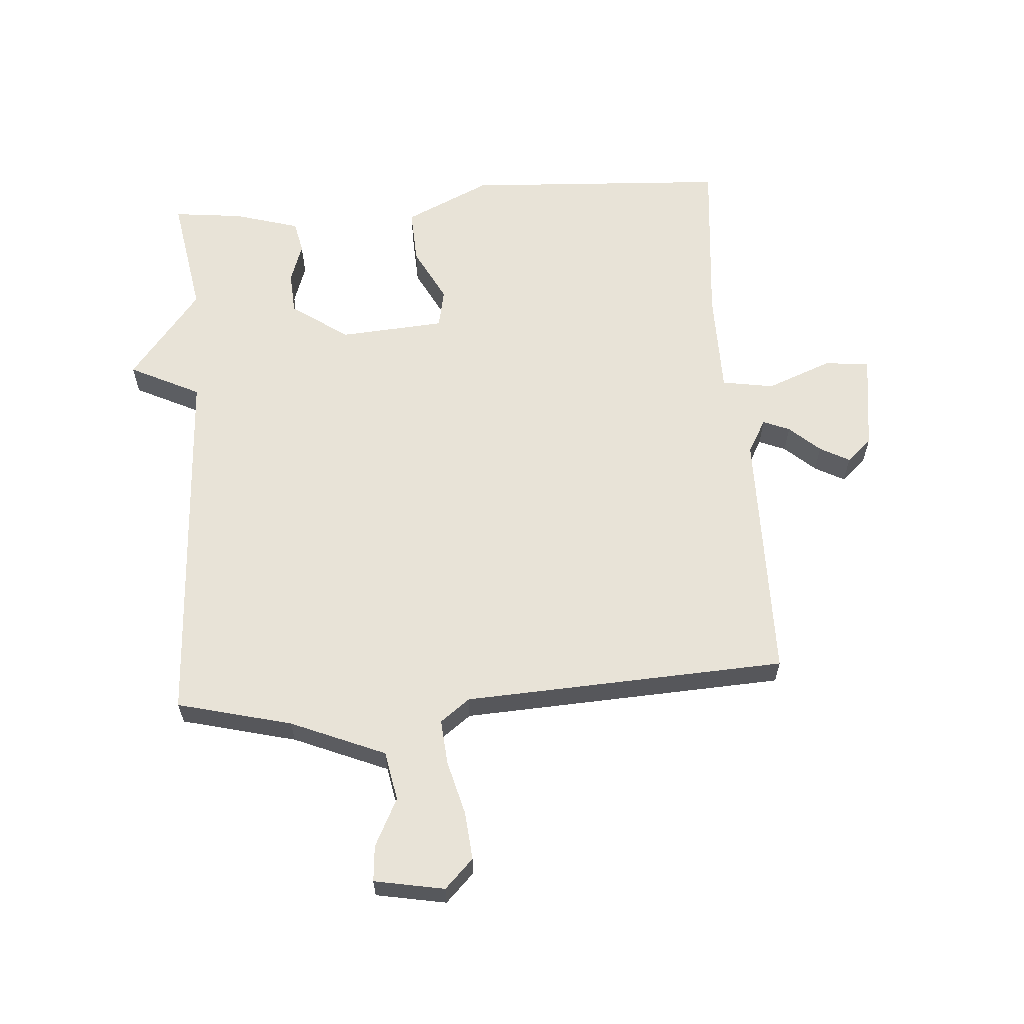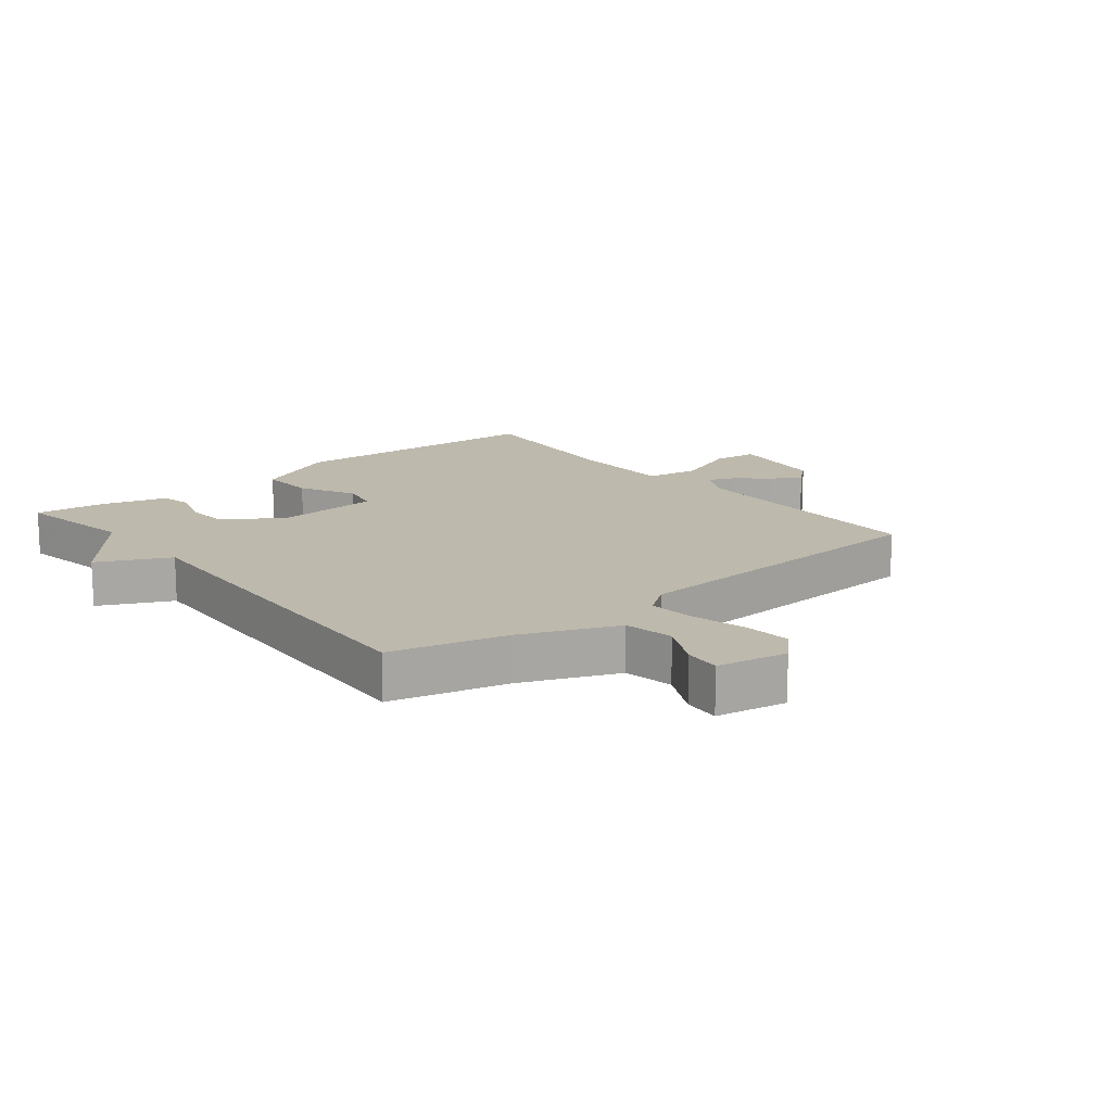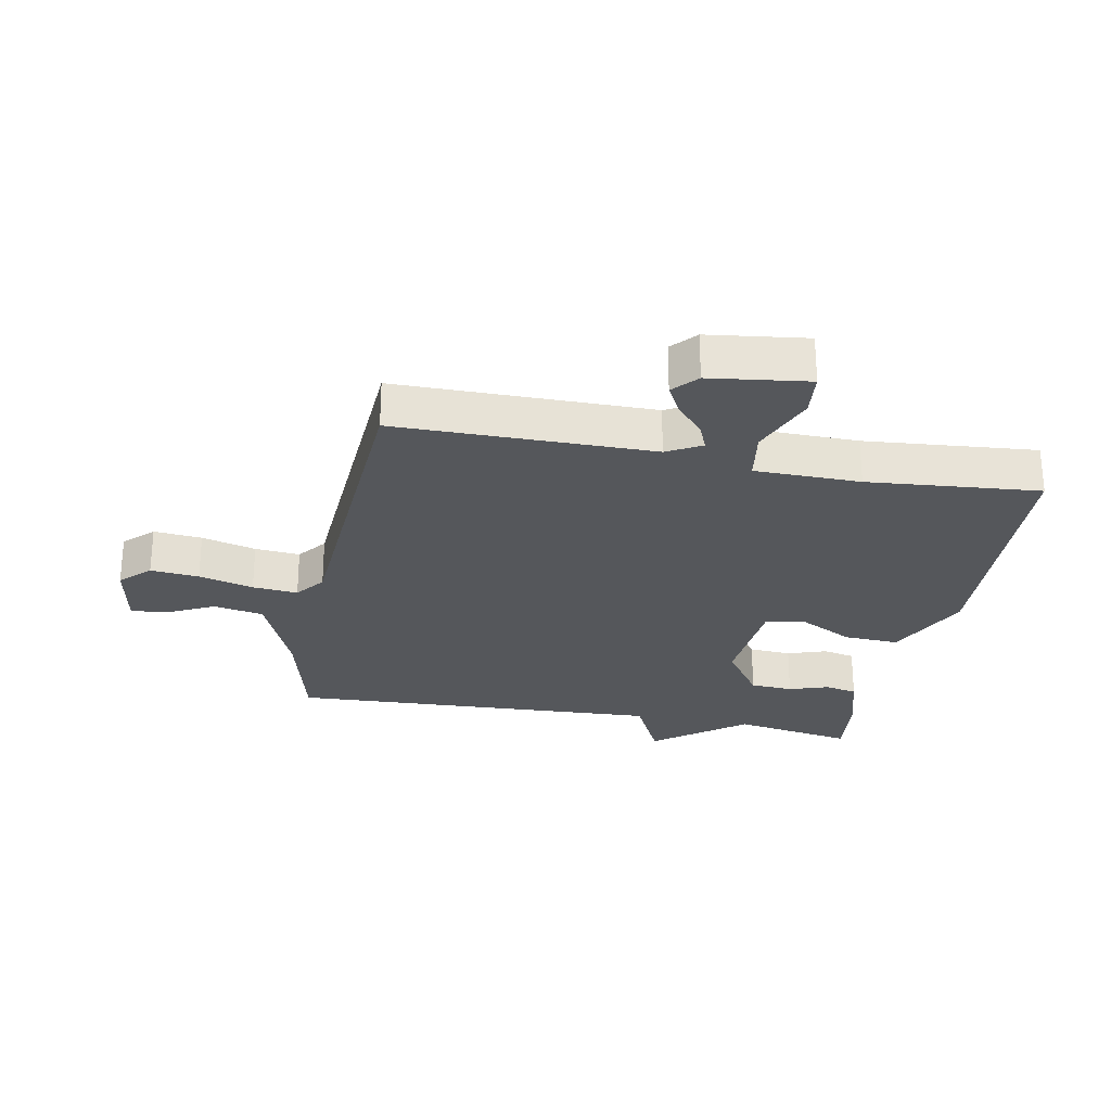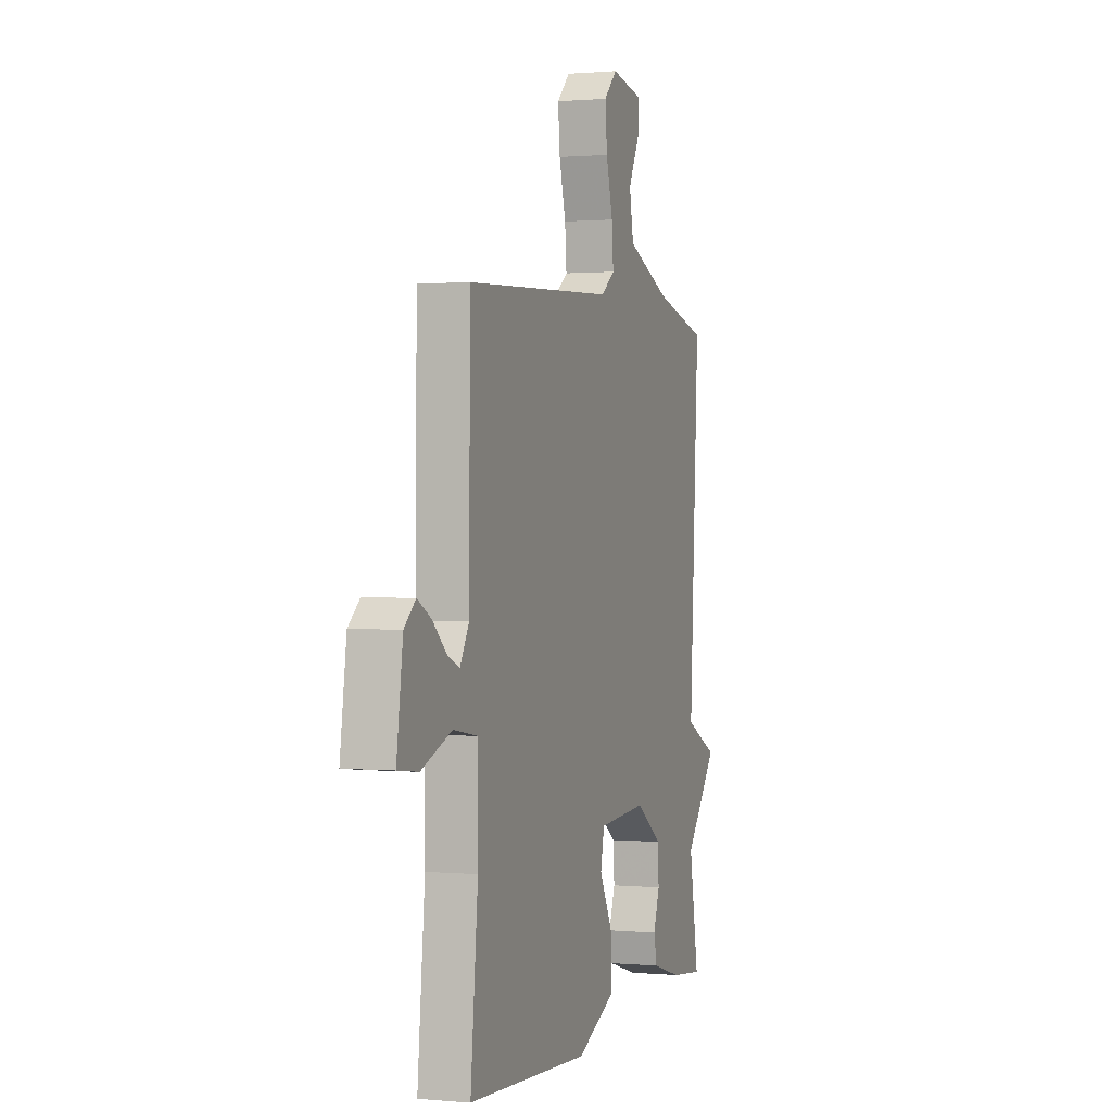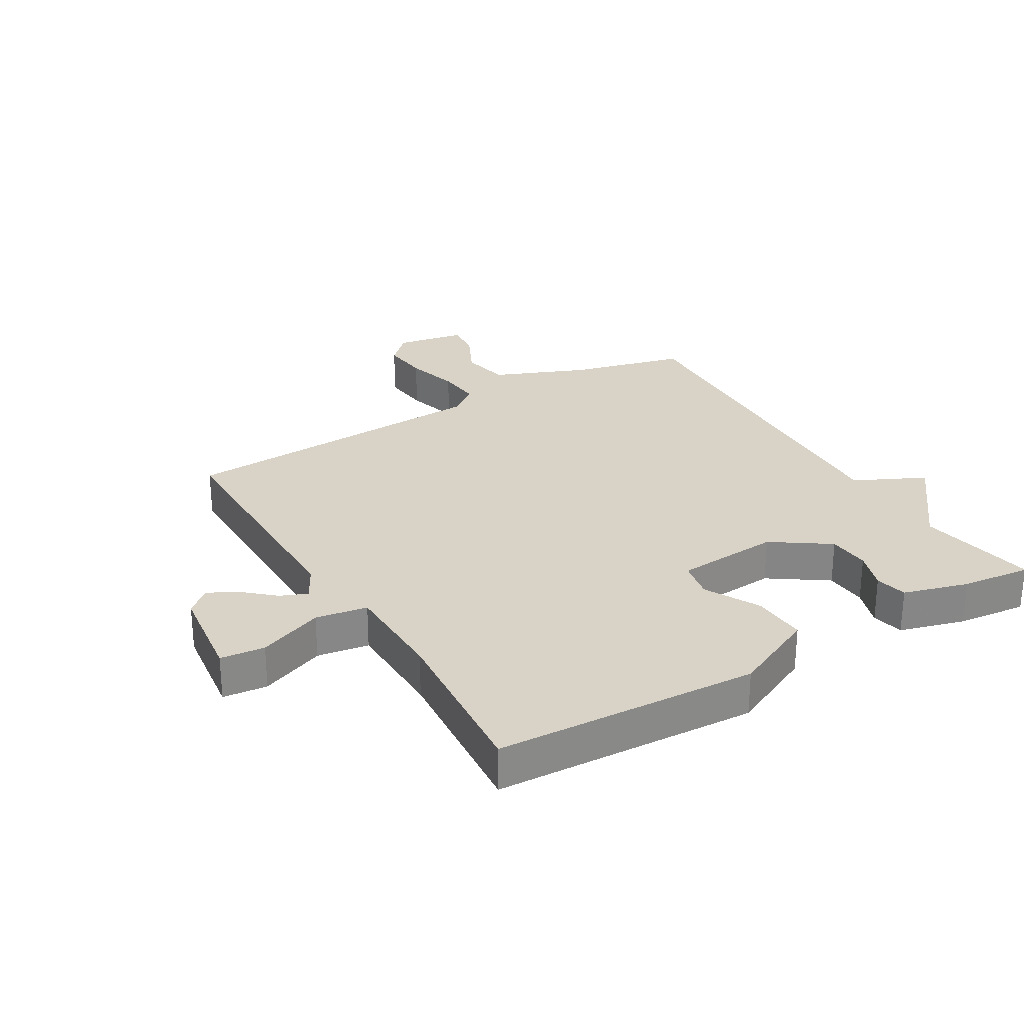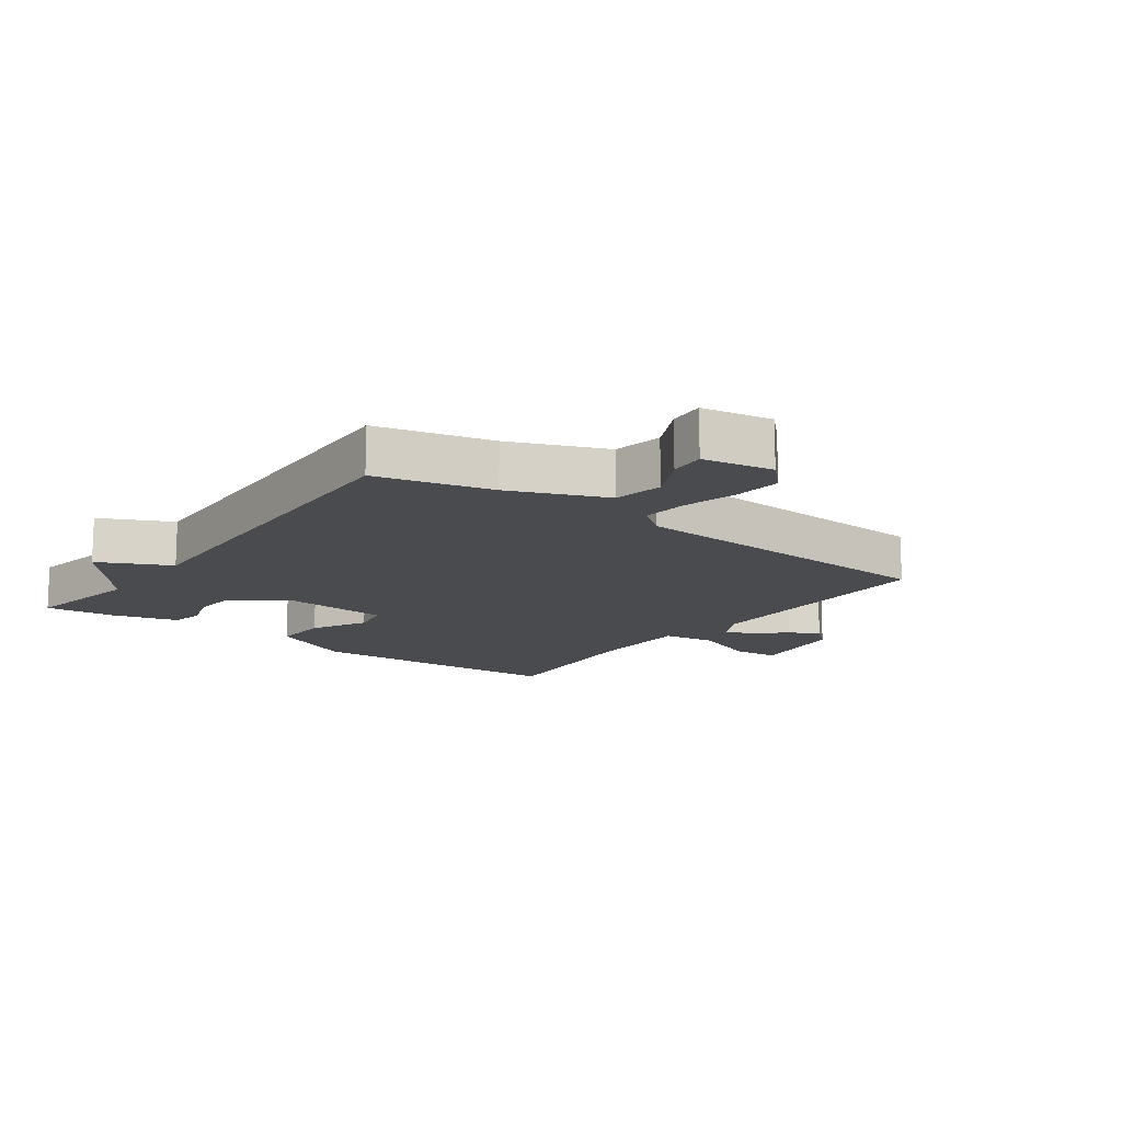
<metadata>
{"format":"obj","ext":"obj","renderer":"f3d","projection":"perspective","resolution":1024,"background":"white","views":[{"elev":61.6,"azim":-4.3,"up":"+Y"},{"elev":15.1,"azim":-39.2,"up":"+Y"},{"elev":-26.7,"azim":78.7,"up":"+Y"},{"elev":0.8,"azim":109.0,"up":"+Z"},{"elev":27.8,"azim":148.9,"up":"+Y"},{"elev":-13.9,"azim":-36.7,"up":"+Y"}]}
</metadata>
<code>
v 0.5 0.07 -0.5
v 0.074 0.07 -0.524
v -0.064 0.07 -0.46
v -0.06 0.07 -0.371
v -0.014 0.07 -0.282
v -0.027 0.07 -0.219
v -0.197 0.07 -0.207
v -0.289 0.07 -0.271
v -0.293 0.07 -0.34
v -0.271 0.07 -0.404
v -0.282 0.07 -0.456
v -0.387 0.07 -0.487
v -0.5 0.07 -0.5
v -0.467 0.07 -0.305
v -0.581 0.07 -0.161
v -0.467 0.07 -0.105
v -0.5 0.07 0.5
v -0.315 0.07 0.547
v -0.163 0.07 0.611
v -0.148 0.07 0.691
v -0.187 0.07 0.768
v -0.192 0.07 0.826
v -0.079 0.07 0.847
v -0.033 0.07 0.801
v -0.04 0.07 0.723
v -0.063 0.07 0.635
v -0.069 0.07 0.562
v -0.021 0.07 0.526
v 0.5 0.07 0.5
v 0.504 0.07 0.088
v 0.535 0.07 0.033
v 0.578 0.07 0.051
v 0.627 0.07 0.095
v 0.675 0.07 0.121
v 0.715 0.07 0.086
v 0.737 0.07 -0.073
v 0.665 0.07 -0.081
v 0.559 0.07 -0.04
v 0.475 0.07 -0.054
v 0.474 0.07 -0.224
v 0.5 0 -0.5
v 0.074 0 -0.524
v -0.064 0 -0.46
v -0.06 0 -0.371
v -0.014 0 -0.282
v -0.027 0 -0.219
v -0.197 0 -0.207
v -0.289 0 -0.271
v -0.293 0 -0.34
v -0.271 0 -0.404
v -0.282 0 -0.456
v -0.387 0 -0.487
v -0.5 0 -0.5
v -0.467 0 -0.305
v -0.581 0 -0.161
v -0.467 0 -0.105
v -0.5 0 0.5
v -0.315 0 0.547
v -0.163 0 0.611
v -0.148 0 0.691
v -0.187 0 0.768
v -0.192 0 0.826
v -0.079 0 0.847
v -0.033 0 0.801
v -0.04 0 0.723
v -0.063 0 0.635
v -0.069 0 0.562
v -0.021 0 0.526
v 0.5 0 0.5
v 0.504 0 0.088
v 0.535 0 0.033
v 0.578 0 0.051
v 0.627 0 0.095
v 0.675 0 0.121
v 0.715 0 0.086
v 0.737 0 -0.073
v 0.665 0 -0.081
v 0.559 0 -0.04
v 0.475 0 -0.054
v 0.474 0 -0.224
f 36 37 38
f 35 36 38
f 34 35 38
f 33 34 38
f 32 33 38
f 31 32 38 39
f 30 31 39
f 28 29 30 39
f 27 28 39 40
f 24 25 26
f 23 24 26
f 22 23 26
f 21 22 26
f 20 21 26
f 19 20 26 27
f 27 40 1
f 19 27 1
f 18 19 1
f 14 15 16
f 12 13 14
f 11 12 14
f 10 11 14
f 9 10 14
f 8 9 14 16
f 16 17 18
f 8 16 18
f 7 8 18
f 3 4 5
f 2 3 5
f 1 2 5
f 1 5 6
f 18 1 6
f 6 7 18
f 78 77 76
f 78 76 75
f 78 75 74
f 78 74 73
f 78 73 72
f 79 78 72 71
f 79 71 70
f 79 70 69 68
f 80 79 68 67
f 66 65 64
f 66 64 63
f 66 63 62
f 66 62 61
f 66 61 60
f 67 66 60 59
f 41 80 67
f 41 67 59
f 41 59 58
f 56 55 54
f 54 53 52
f 54 52 51
f 54 51 50
f 54 50 49
f 56 54 49 48
f 58 57 56
f 58 56 48
f 58 48 47
f 45 44 43
f 45 43 42
f 45 42 41
f 46 45 41
f 46 41 58
f 58 47 46
f 1 41 42 2
f 2 42 43 3
f 3 43 44 4
f 4 44 45 5
f 5 45 46 6
f 6 46 47 7
f 7 47 48 8
f 8 48 49 9
f 9 49 50 10
f 10 50 51 11
f 11 51 52 12
f 12 52 53 13
f 13 53 54 14
f 14 54 55 15
f 15 55 56 16
f 16 56 57 17
f 17 57 58 18
f 18 58 59 19
f 19 59 60 20
f 20 60 61 21
f 21 61 62 22
f 22 62 63 23
f 23 63 64 24
f 24 64 65 25
f 25 65 66 26
f 26 66 67 27
f 27 67 68 28
f 28 68 69 29
f 29 69 70 30
f 30 70 71 31
f 31 71 72 32
f 32 72 73 33
f 33 73 74 34
f 34 74 75 35
f 35 75 76 36
f 36 76 77 37
f 37 77 78 38
f 38 78 79 39
f 39 79 80 40
f 40 80 41 1

</code>
